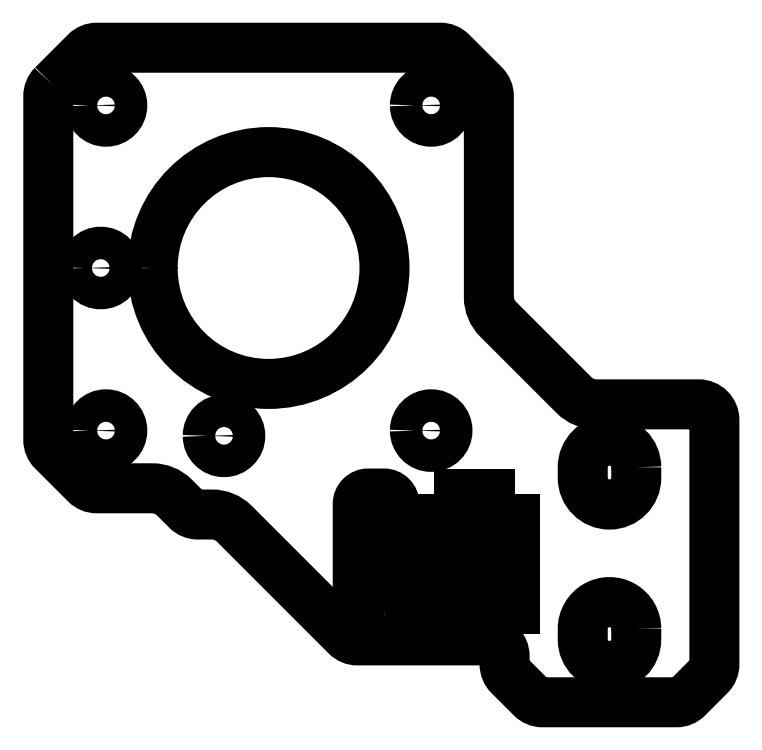
<metadata>
{"format":"dxf","ext":"dxf","renderer":"ezdxf+matplotlib","layout":"modelspace","background":"white","min_lineweight":24,"dpi":150}
</metadata>
<code>
0
SECTION
2
ENTITIES
0
LWPOLYLINE
8
0
90
4
70
1
43
0
10
178.2
20
-288.5
10
180.5
20
-288.5
10
180.5
20
-299.5
10
178.2
20
-299.5
0
LWPOLYLINE
8
0
90
4
70
1
43
0
10
186
20
-288.5
10
186
20
-299.5
10
183.6
20
-299.5
10
183.6
20
-288.5
0
LWPOLYLINE
8
0
90
8
70
1
43
0
10
173.5
20
-299.5
10
172
20
-299.5
42
-0.4142
10
171
20
-298.5
10
171
20
-289.5
42
-0.4142
10
172
20
-288.5
10
173.5
20
-288.5
42
-0.4142
10
174.5
20
-289.5
10
174.5
20
-298.5
42
-0.4142
0
LWPOLYLINE
8
0
90
36
70
1
43
0
10
141.9
20
-249.6
42
0.1989
10
141.5
20
-250.6
10
141.5
20
-283.4
42
0.1989
10
141.9
20
-284.4
10
145.1
20
-287.6
42
0.1989
10
146.1
20
-288
10
151.4
20
-288
42
-0.1989
10
153.5
20
-288.9
10
154.7
20
-290.1
42
0.1989
10
155.8
20
-290.5
10
157.1
20
-290.5
42
-0.1989
10
159.2
20
-291.4
10
169.9
20
-302.1
42
0.1989
10
171
20
-302.5
10
183.5
20
-302.5
42
-0.4142
10
185
20
-304
10
185
20
-304.8
42
0.1989
10
185.4
20
-305.8
10
187.6
20
-308
42
0.1989
10
188.6
20
-308.4
10
201.4
20
-308.4
42
0.1989
10
202.4
20
-308
10
204.6
20
-305.8
42
0.1989
10
205
20
-304.8
10
205
20
-281.5
42
0.4142
10
203.5
20
-280
10
193.7
20
-280
42
-0.1989
10
191.6
20
-279.1
10
184.4
20
-271.9
42
-0.1989
10
183.5
20
-269.8
10
183.5
20
-250.6
42
0.1989
10
183.1
20
-249.6
10
179.9
20
-246.4
42
0.1989
10
178.9
20
-246
10
146.1
20
-246
42
0.1989
10
145.1
20
-246.4
0
LWPOLYLINE
8
0
90
4
70
1
43
0
10
197.5
20
-301.4
42
1
10
192.4
20
-301.4
10
192.4
20
-302.4
42
1
10
197.6
20
-302.4
0
LWPOLYLINE
8
0
90
4
70
1
43
0
10
197.5
20
-286
10
197.5
20
-287
42
-1
10
192.5
20
-287
10
192.5
20
-286
42
-1
0
CIRCLE
8
0
10
-146.5
20
-267
30
1.11e-15
40
1.55
210
1.766e-45
220
5.605e-45
230
-1
0
CIRCLE
8
0
10
-178
20
-251.5
30
1.11e-15
40
1.55
210
1.515e-58
220
5.605e-45
230
-1
0
CIRCLE
8
0
10
-147
20
-282.5
30
1.11e-15
40
1.55
210
1.515e-58
220
5.605e-45
230
-1
0
CIRCLE
8
0
10
-158.3
20
-283
30
1.11e-15
40
1.55
210
1.515e-58
220
5.605e-45
230
-1
0
CIRCLE
8
0
10
-147
20
-251.5
30
1.11e-15
40
1.55
210
1.515e-58
220
5.605e-45
230
-1
0
CIRCLE
8
0
10
-162.5
20
-267
30
1.11e-15
40
11.05
210
1.515e-58
220
5.605e-45
230
-1
0
CIRCLE
8
0
10
-178
20
-282.5
30
1.11e-15
40
1.55
210
1.515e-58
220
5.605e-45
230
-1
0
ENDSEC
0
EOF

</code>
